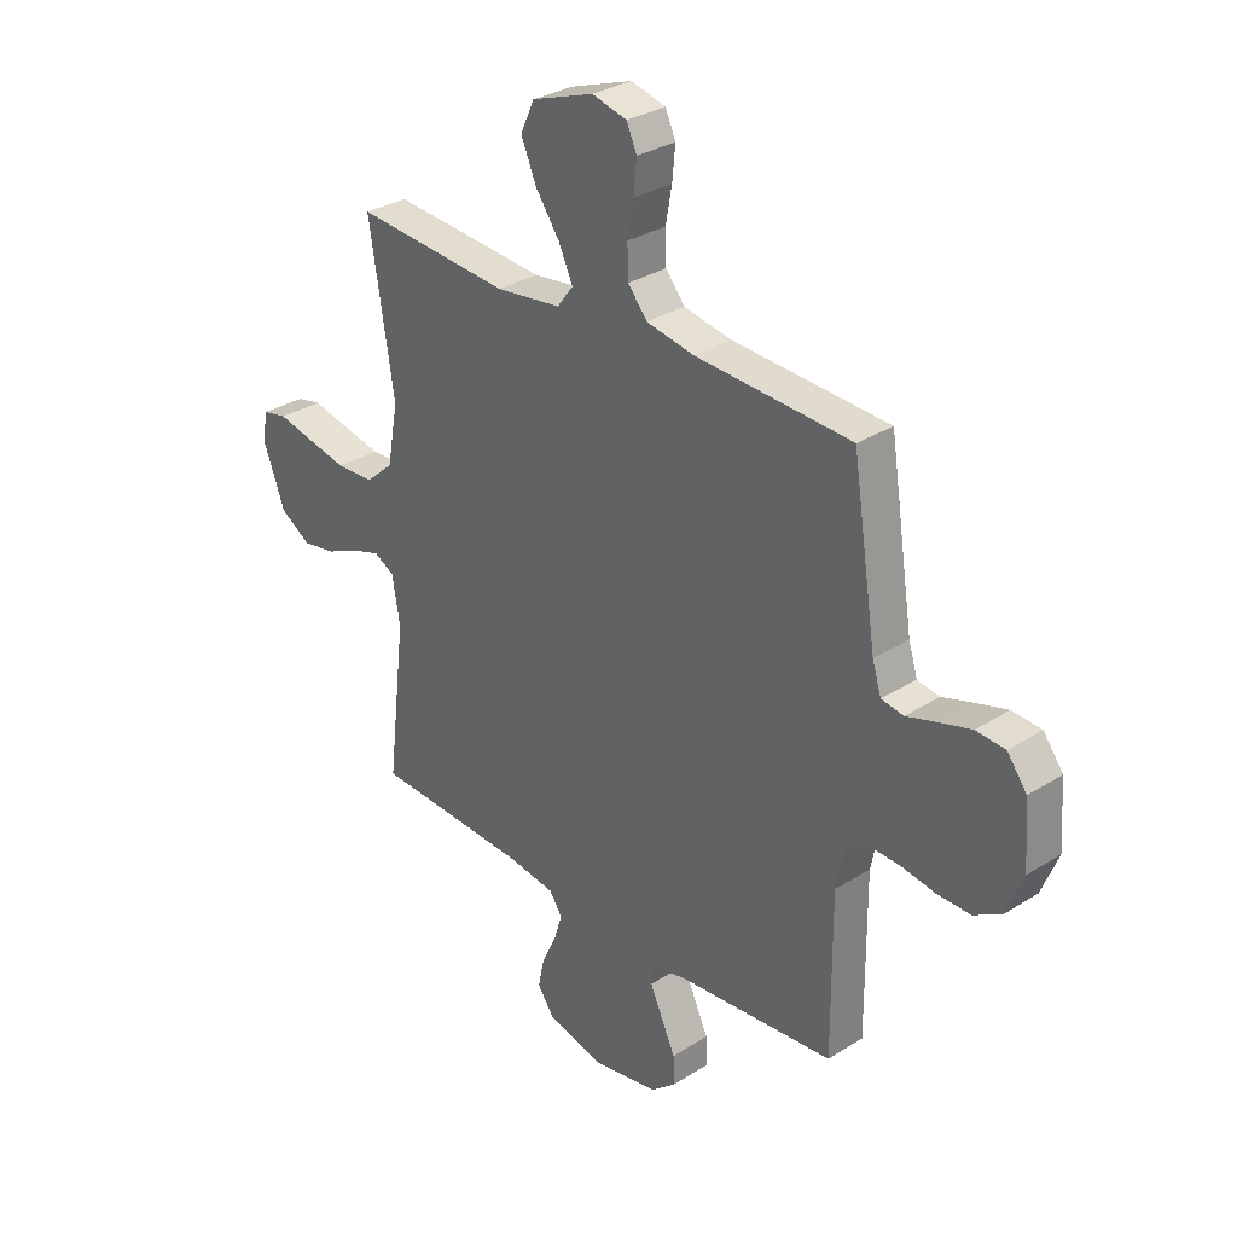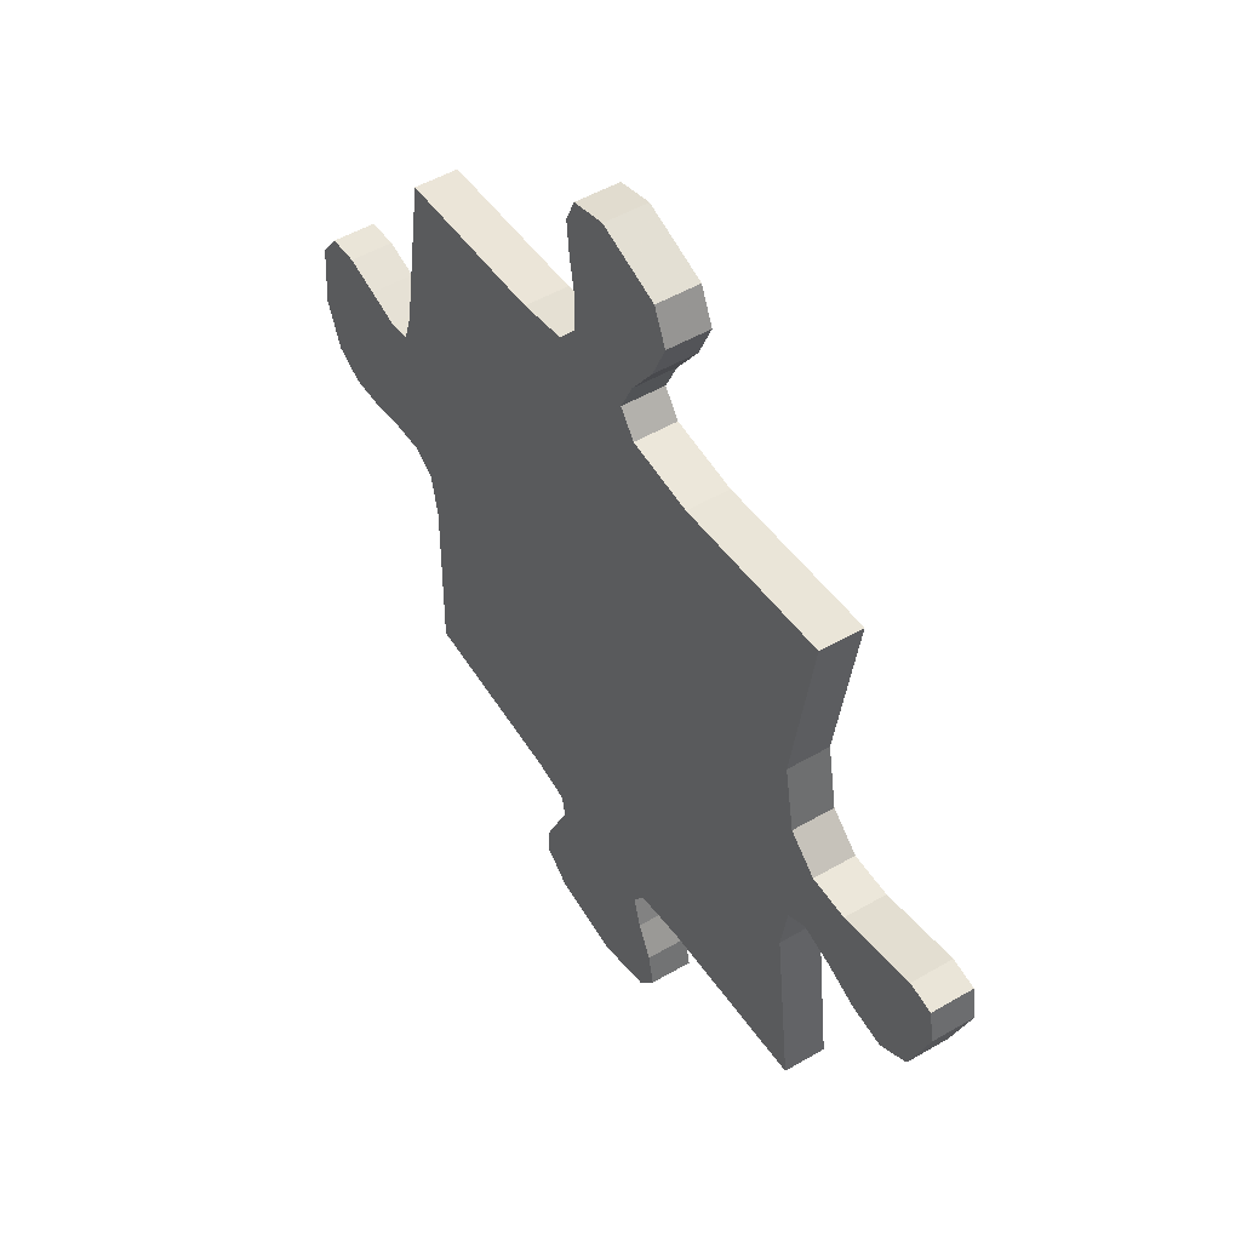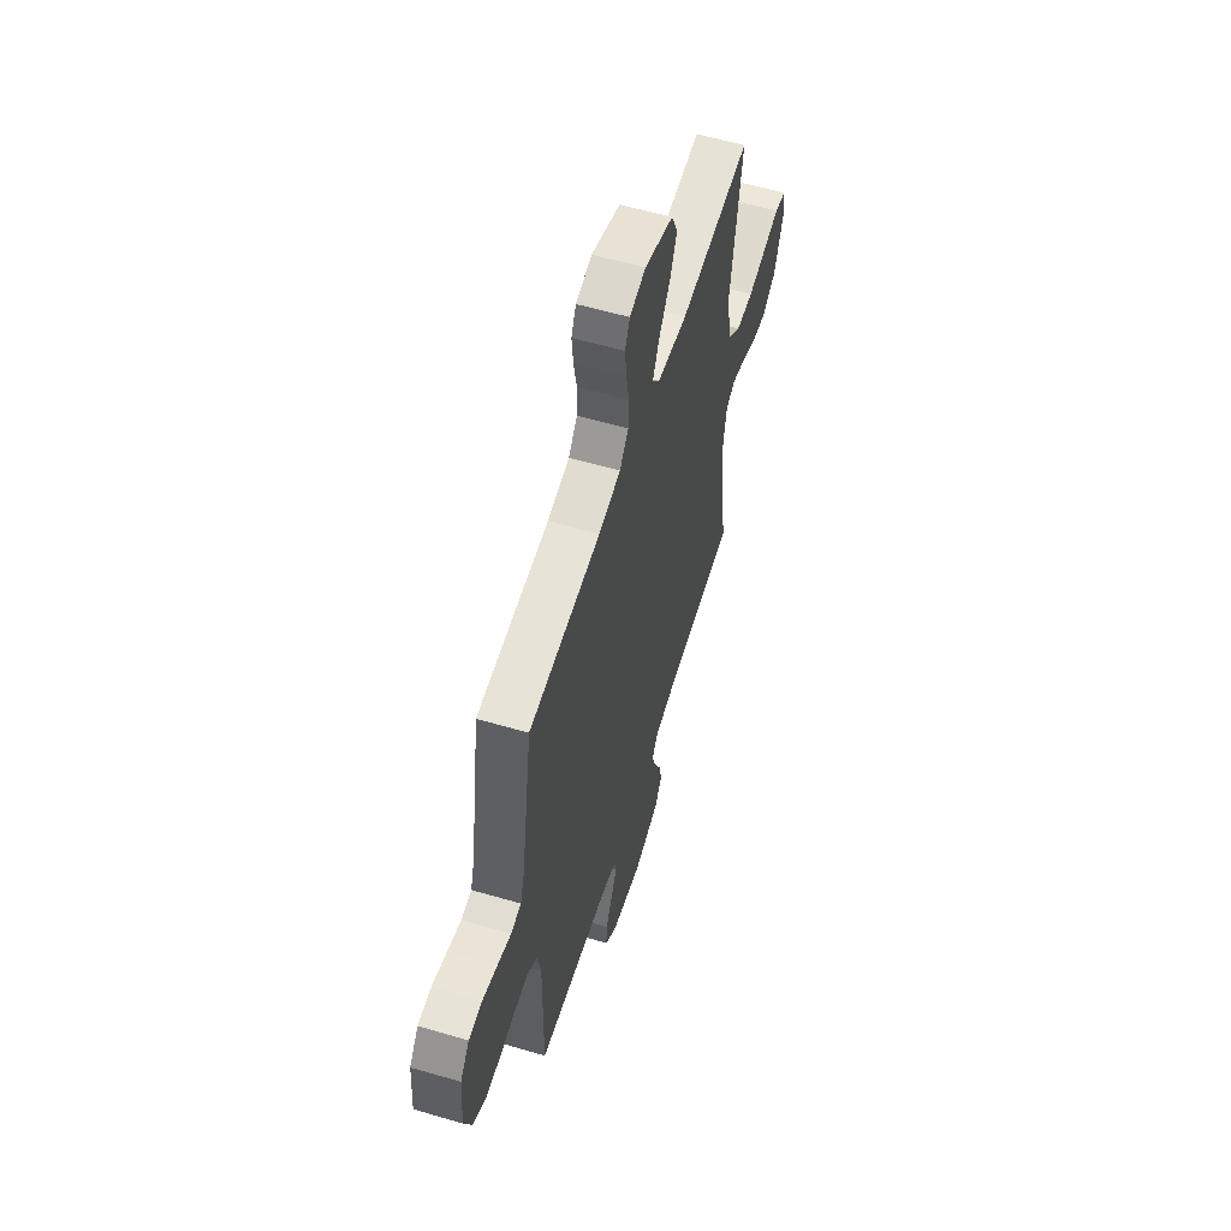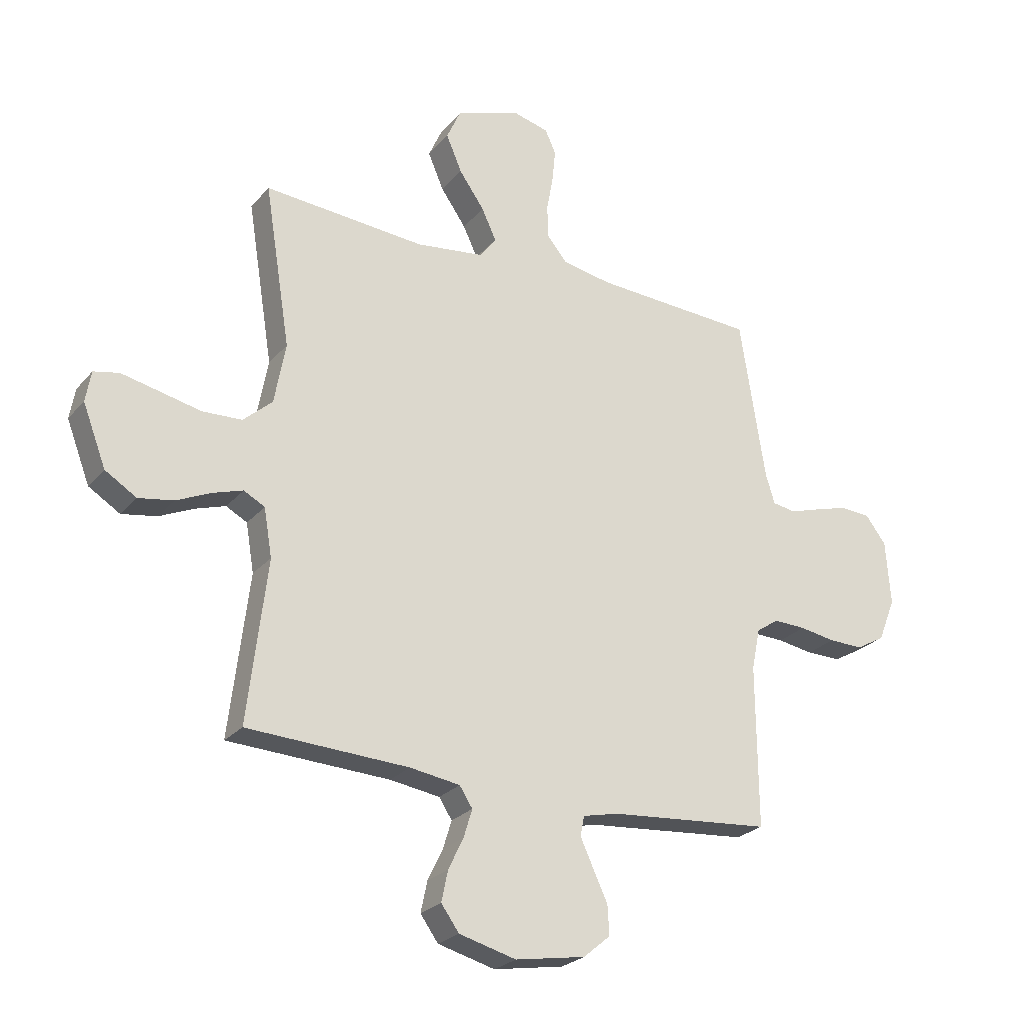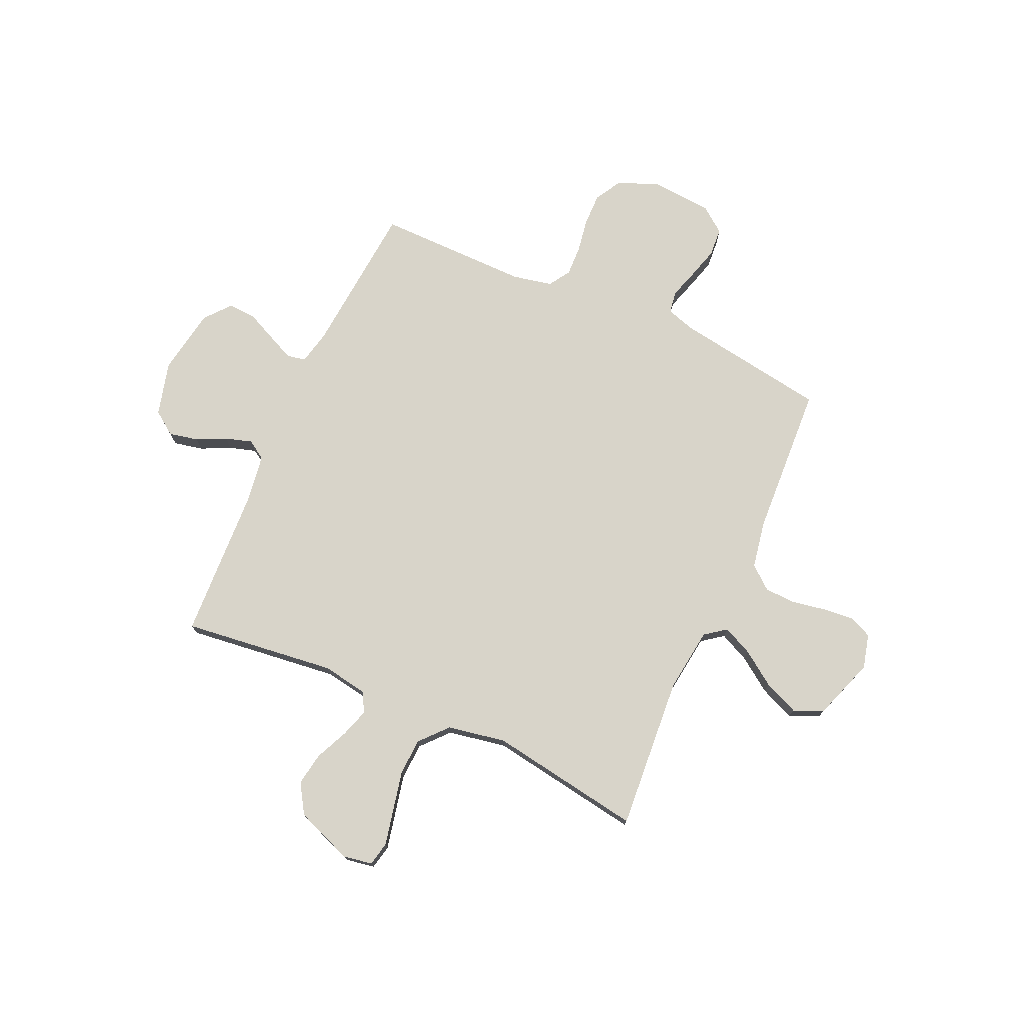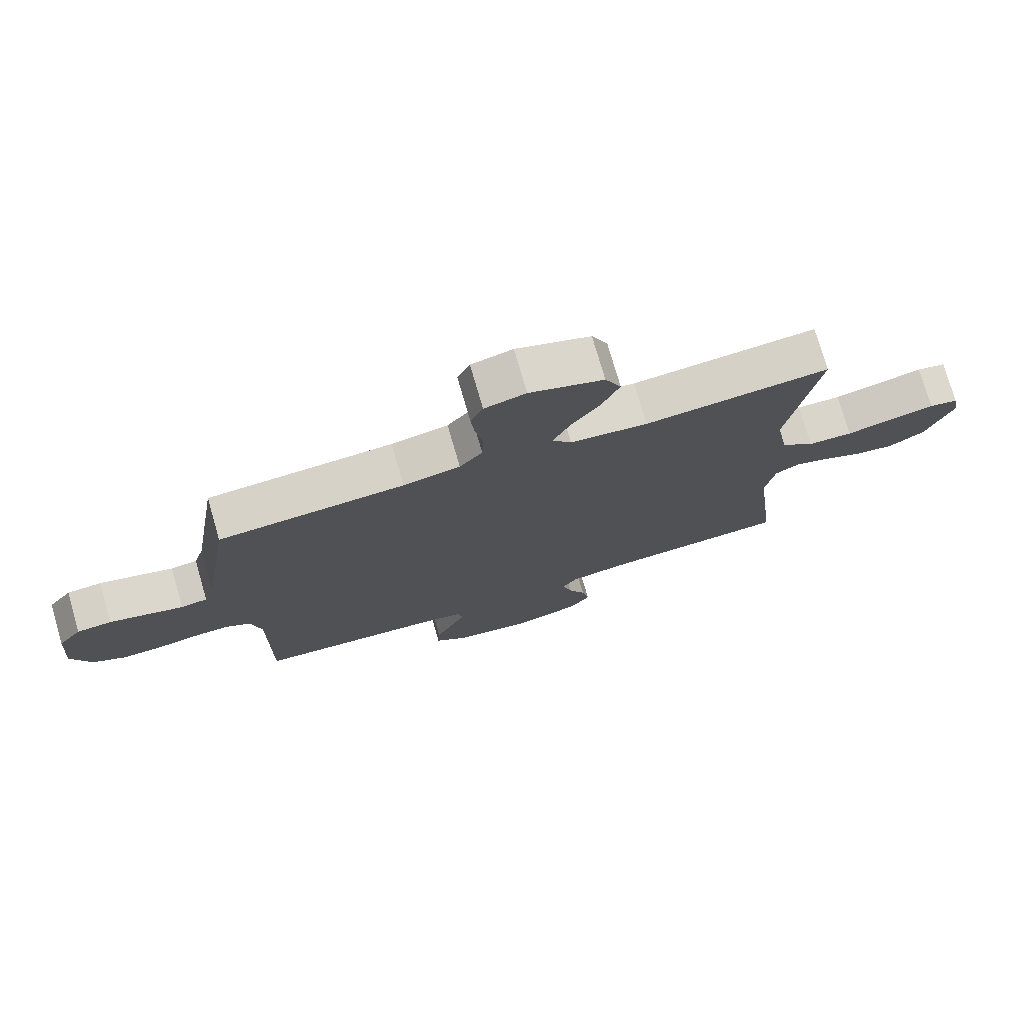
<metadata>
{"format":"obj","ext":"obj","renderer":"f3d","projection":"perspective","resolution":1024,"background":"white","views":[{"elev":30.9,"azim":47.6,"up":"+Z"},{"elev":50.6,"azim":-122.5,"up":"+Z"},{"elev":58.2,"azim":106.9,"up":"+Z"},{"elev":-25.1,"azim":-30.3,"up":"+Z"},{"elev":75.1,"azim":-65.8,"up":"+Y"},{"elev":75.7,"azim":163.8,"up":"+Z"}]}
</metadata>
<code>
v 0.5 0.07 -0.5
v 0.2 0.07 -0.526
v 0.133 0.07 -0.541
v 0.126 0.07 -0.578
v 0.15 0.07 -0.63
v 0.177 0.07 -0.688
v 0.18 0.07 -0.742
v 0.13 0.07 -0.784
v 0 0.07 -0.806
v -0.106 0.07 -0.778
v -0.139 0.07 -0.732
v -0.127 0.07 -0.675
v -0.099 0.07 -0.617
v -0.083 0.07 -0.565
v -0.107 0.07 -0.528
v -0.2 0.07 -0.514
v -0.5 0.07 -0.5
v -0.464 0.07 -0.2
v -0.479 0.07 -0.111
v -0.518 0.07 -0.09
v -0.574 0.07 -0.108
v -0.638 0.07 -0.137
v -0.703 0.07 -0.148
v -0.761 0.07 -0.112
v -0.804 0.07 0
v -0.794 0.07 0.057
v -0.747 0.07 0.067
v -0.678 0.07 0.052
v -0.6 0.07 0.035
v -0.527 0.07 0.038
v -0.473 0.07 0.086
v -0.452 0.07 0.2
v -0.5 0.07 0.5
v -0.2 0.07 0.477
v -0.074 0.07 0.493
v -0.043 0.07 0.534
v -0.07 0.07 0.592
v -0.117 0.07 0.659
v -0.146 0.07 0.727
v -0.12 0.07 0.785
v 0 0.07 0.827
v 0.067 0.07 0.81
v 0.087 0.07 0.766
v 0.081 0.07 0.705
v 0.069 0.07 0.639
v 0.071 0.07 0.578
v 0.108 0.07 0.533
v 0.2 0.07 0.516
v 0.5 0.07 0.5
v 0.547 0.07 0.2
v 0.564 0.07 0.145
v 0.607 0.07 0.138
v 0.665 0.07 0.156
v 0.727 0.07 0.174
v 0.783 0.07 0.17
v 0.821 0.07 0.12
v 0.83 0.07 0
v 0.798 0.07 -0.08
v 0.745 0.07 -0.11
v 0.681 0.07 -0.109
v 0.615 0.07 -0.098
v 0.556 0.07 -0.096
v 0.514 0.07 -0.123
v 0.498 0.07 -0.2
v 0.5 0 -0.5
v 0.2 0 -0.526
v 0.133 0 -0.541
v 0.126 0 -0.578
v 0.15 0 -0.63
v 0.177 0 -0.688
v 0.18 0 -0.742
v 0.13 0 -0.784
v 0 0 -0.806
v -0.106 0 -0.778
v -0.139 0 -0.732
v -0.127 0 -0.675
v -0.099 0 -0.617
v -0.083 0 -0.565
v -0.107 0 -0.528
v -0.2 0 -0.514
v -0.5 0 -0.5
v -0.464 0 -0.2
v -0.479 0 -0.111
v -0.518 0 -0.09
v -0.574 0 -0.108
v -0.638 0 -0.137
v -0.703 0 -0.148
v -0.761 0 -0.112
v -0.804 0 0
v -0.794 0 0.057
v -0.747 0 0.067
v -0.678 0 0.052
v -0.6 0 0.035
v -0.527 0 0.038
v -0.473 0 0.086
v -0.452 0 0.2
v -0.5 0 0.5
v -0.2 0 0.477
v -0.074 0 0.493
v -0.043 0 0.534
v -0.07 0 0.592
v -0.117 0 0.659
v -0.146 0 0.727
v -0.12 0 0.785
v 0 0 0.827
v 0.067 0 0.81
v 0.087 0 0.766
v 0.081 0 0.705
v 0.069 0 0.639
v 0.071 0 0.578
v 0.108 0 0.533
v 0.2 0 0.516
v 0.5 0 0.5
v 0.547 0 0.2
v 0.564 0 0.145
v 0.607 0 0.138
v 0.665 0 0.156
v 0.727 0 0.174
v 0.783 0 0.17
v 0.821 0 0.12
v 0.83 0 0
v 0.798 0 -0.08
v 0.745 0 -0.11
v 0.681 0 -0.109
v 0.615 0 -0.098
v 0.556 0 -0.096
v 0.514 0 -0.123
v 0.498 0 -0.2
f 58 59 60 61
f 58 61 62
f 57 58 62
f 56 57 62
f 55 56 62 63
f 52 53 54 55
f 48 49 50
f 47 48 50 51
f 42 43 44 45
f 40 41 42 45
f 40 45 46
f 37 38 39 40
f 36 37 40 46
f 35 36 46 47
f 32 33 34
f 31 32 34 35
f 26 27 28 29
f 24 25 26 29
f 24 29 30
f 21 22 23 24
f 20 21 24 30
f 19 20 30 31
f 16 17 18
f 15 16 18 19
f 10 11 12 13
f 10 13 14
f 9 10 14
f 8 9 14
f 5 6 7 8
f 4 5 8 14
f 3 4 14 15
f 64 1 2
f 63 64 2 3
f 52 55 63
f 51 52 63 3
f 31 35 47 51
f 19 31 51
f 3 15 19 51
f 125 124 123 122
f 126 125 122
f 126 122 121
f 126 121 120
f 127 126 120 119
f 119 118 117 116
f 114 113 112
f 115 114 112 111
f 109 108 107 106
f 109 106 105 104
f 110 109 104
f 104 103 102 101
f 110 104 101 100
f 111 110 100 99
f 98 97 96
f 99 98 96 95
f 93 92 91 90
f 93 90 89 88
f 94 93 88
f 88 87 86 85
f 94 88 85 84
f 95 94 84 83
f 82 81 80
f 83 82 80 79
f 77 76 75 74
f 78 77 74
f 78 74 73
f 78 73 72
f 72 71 70 69
f 78 72 69 68
f 79 78 68 67
f 66 65 128
f 67 66 128 127
f 127 119 116
f 67 127 116 115
f 115 111 99 95
f 115 95 83
f 115 83 79 67
f 1 65 66 2
f 2 66 67 3
f 3 67 68 4
f 4 68 69 5
f 5 69 70 6
f 6 70 71 7
f 7 71 72 8
f 8 72 73 9
f 9 73 74 10
f 10 74 75 11
f 11 75 76 12
f 12 76 77 13
f 13 77 78 14
f 14 78 79 15
f 15 79 80 16
f 16 80 81 17
f 17 81 82 18
f 18 82 83 19
f 19 83 84 20
f 20 84 85 21
f 21 85 86 22
f 22 86 87 23
f 23 87 88 24
f 24 88 89 25
f 25 89 90 26
f 26 90 91 27
f 27 91 92 28
f 28 92 93 29
f 29 93 94 30
f 30 94 95 31
f 31 95 96 32
f 32 96 97 33
f 33 97 98 34
f 34 98 99 35
f 35 99 100 36
f 36 100 101 37
f 37 101 102 38
f 38 102 103 39
f 39 103 104 40
f 40 104 105 41
f 41 105 106 42
f 42 106 107 43
f 43 107 108 44
f 44 108 109 45
f 45 109 110 46
f 46 110 111 47
f 47 111 112 48
f 48 112 113 49
f 49 113 114 50
f 50 114 115 51
f 51 115 116 52
f 52 116 117 53
f 53 117 118 54
f 54 118 119 55
f 55 119 120 56
f 56 120 121 57
f 57 121 122 58
f 58 122 123 59
f 59 123 124 60
f 60 124 125 61
f 61 125 126 62
f 62 126 127 63
f 63 127 128 64
f 64 128 65 1

</code>
